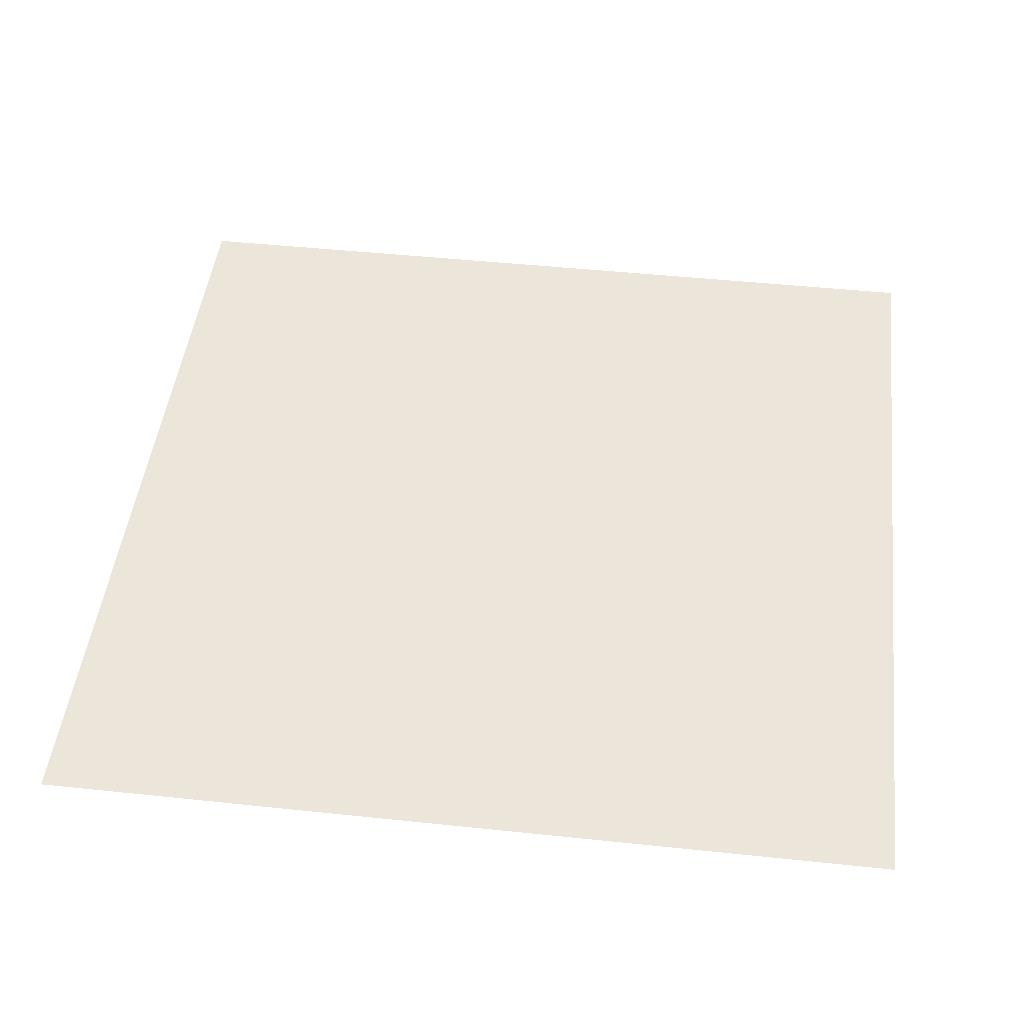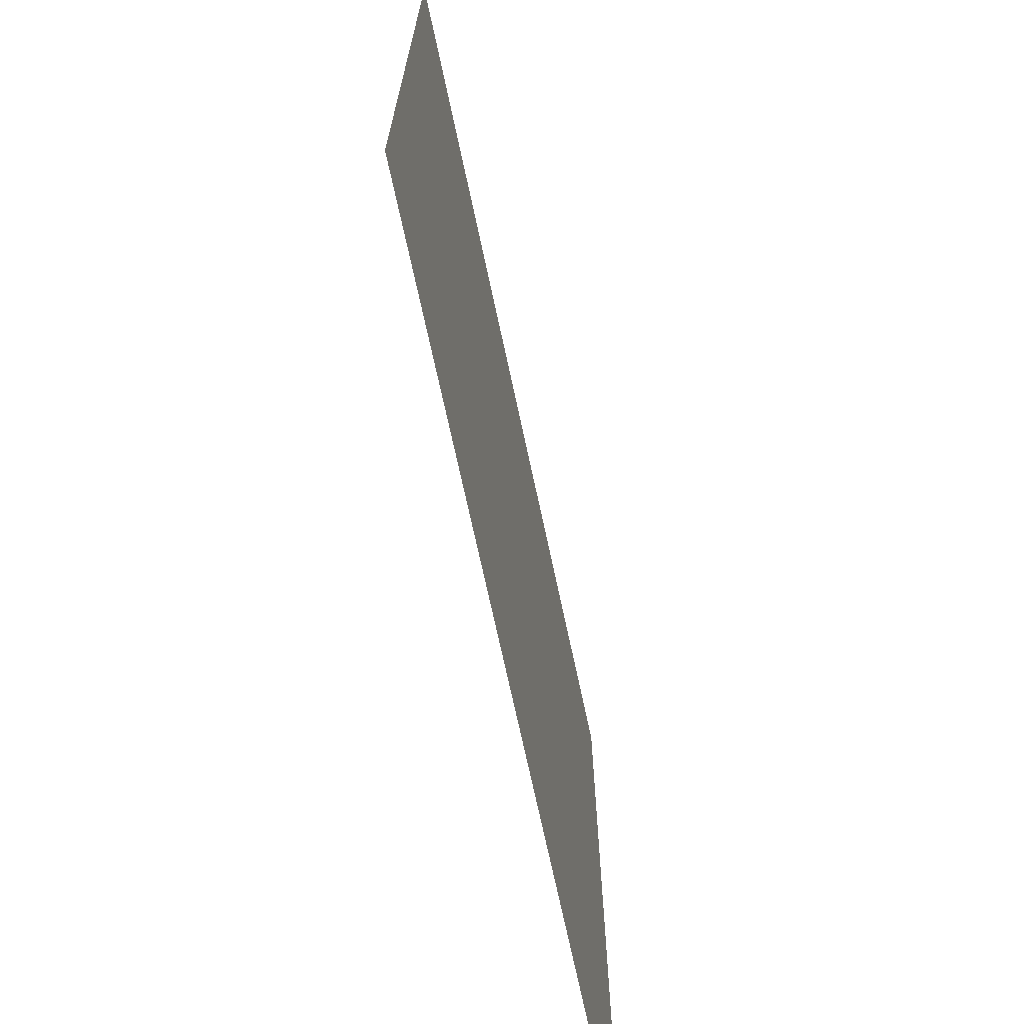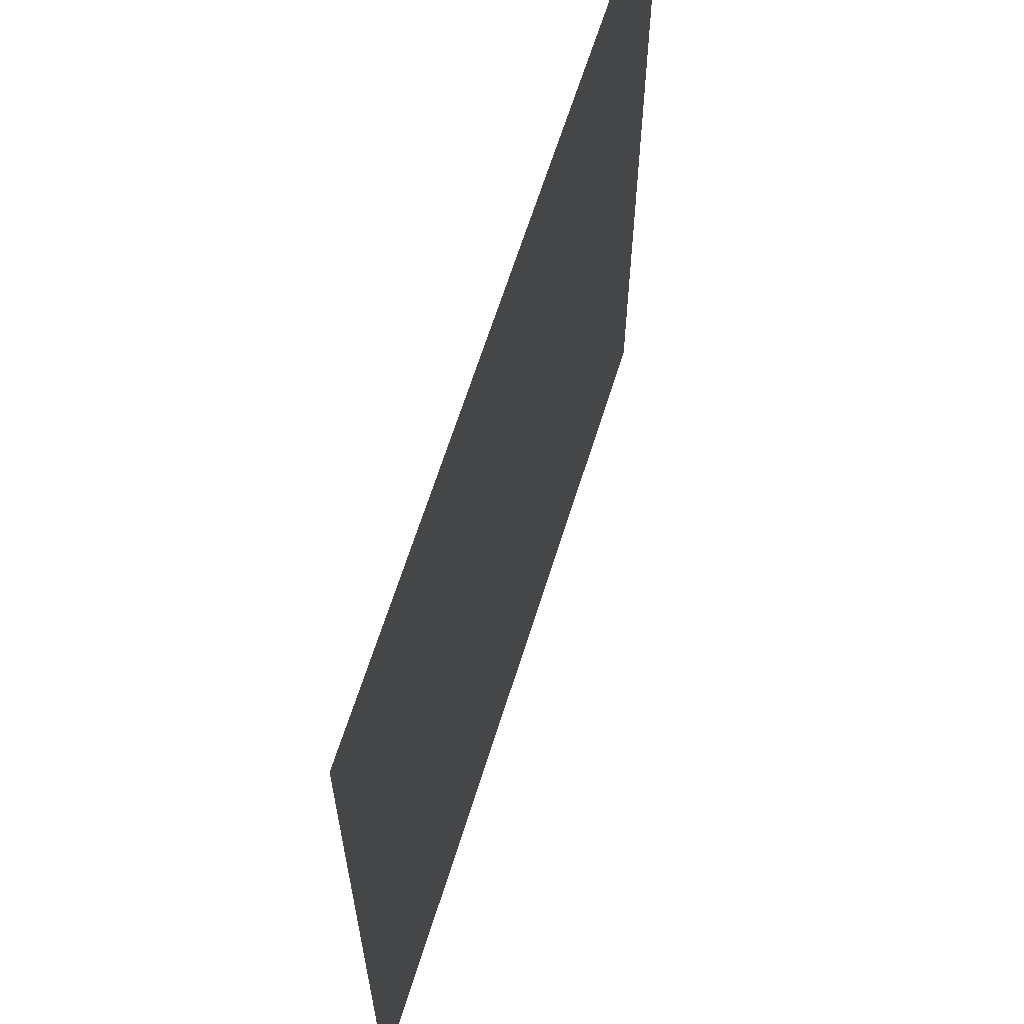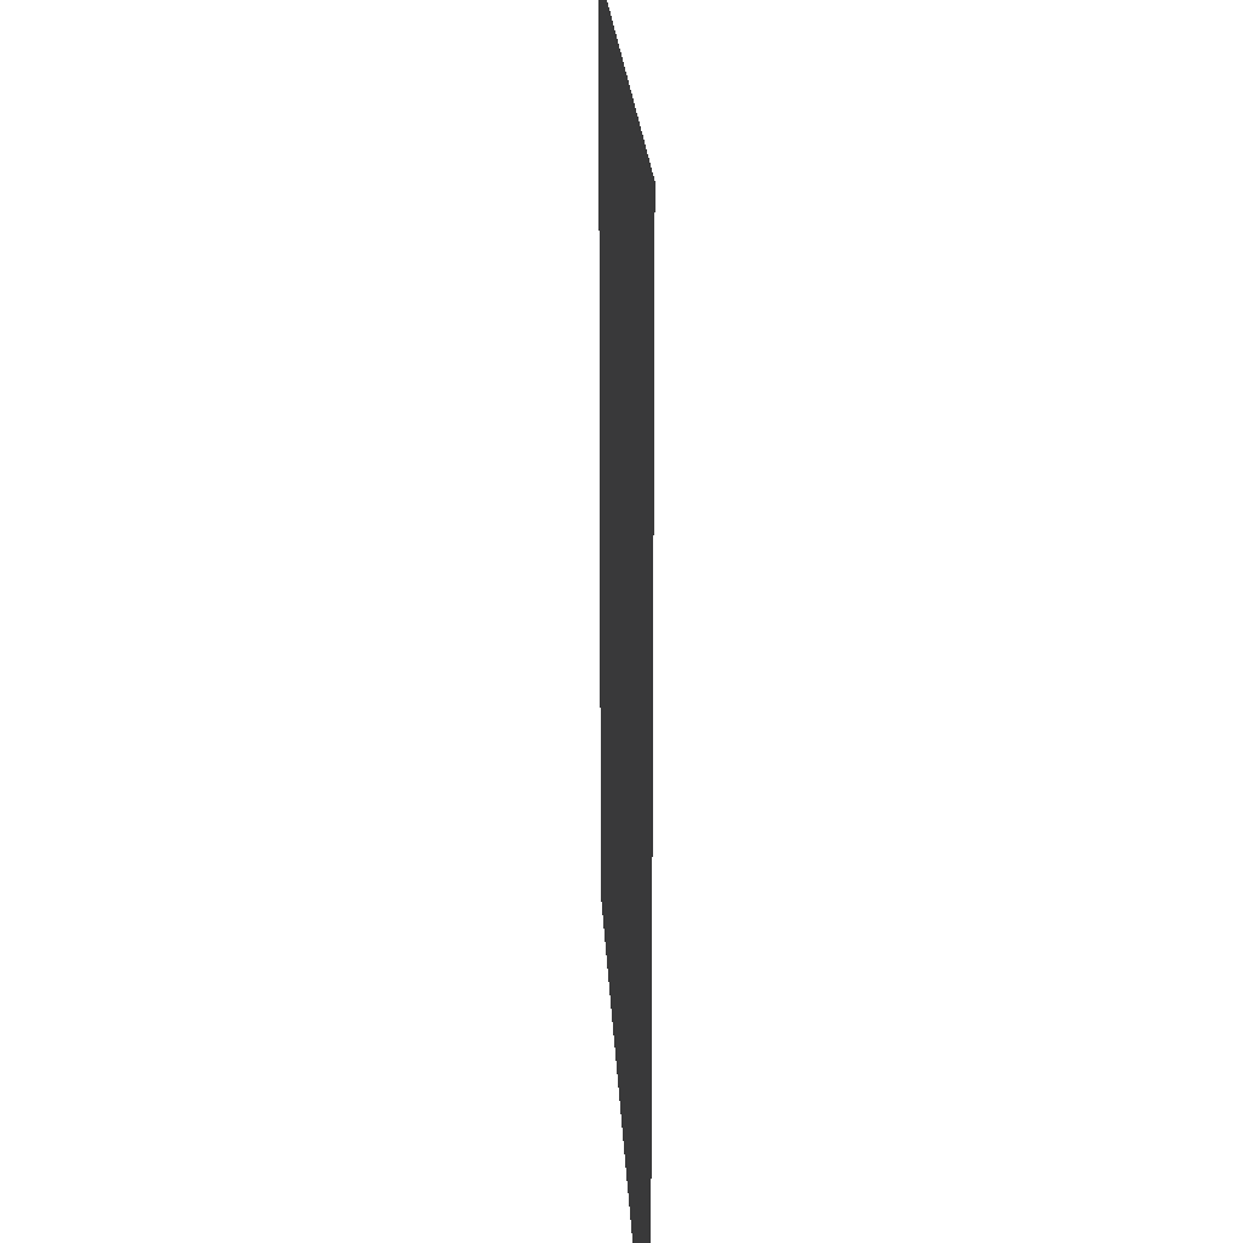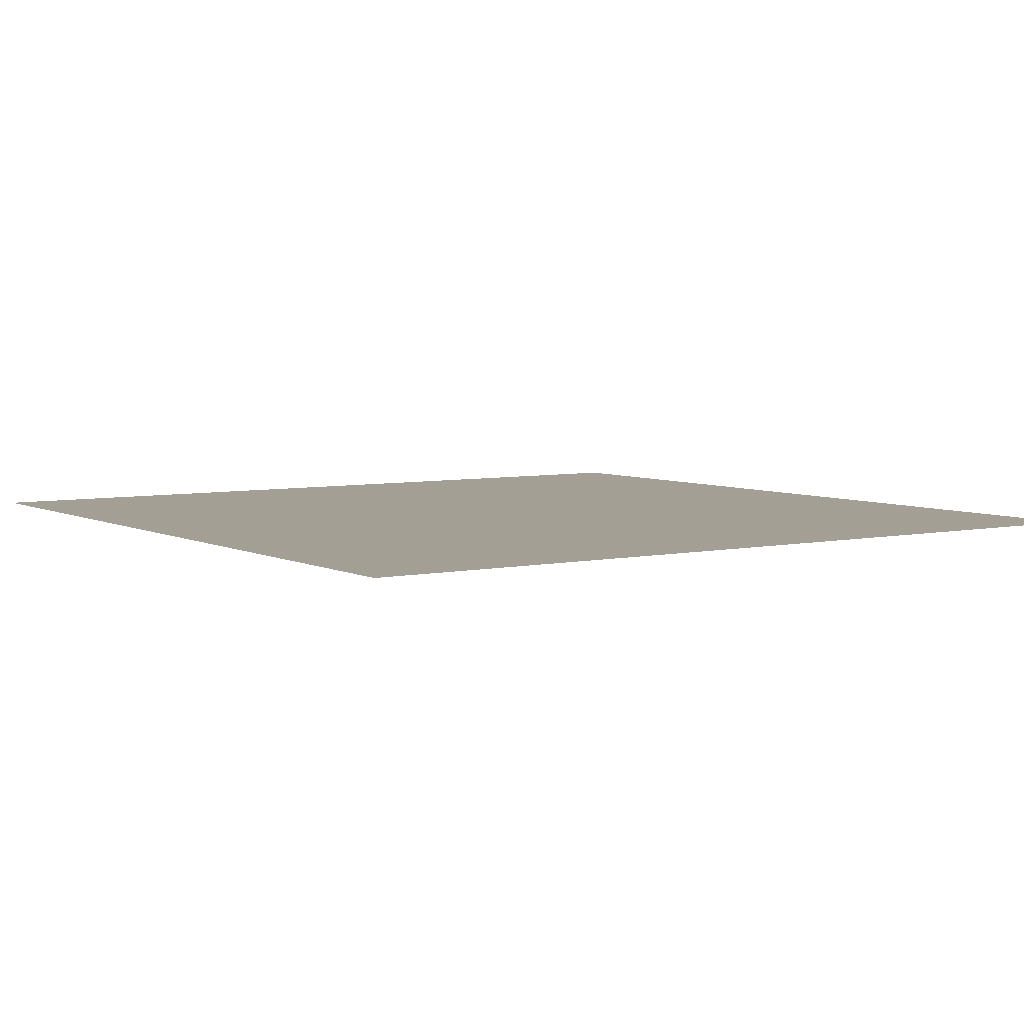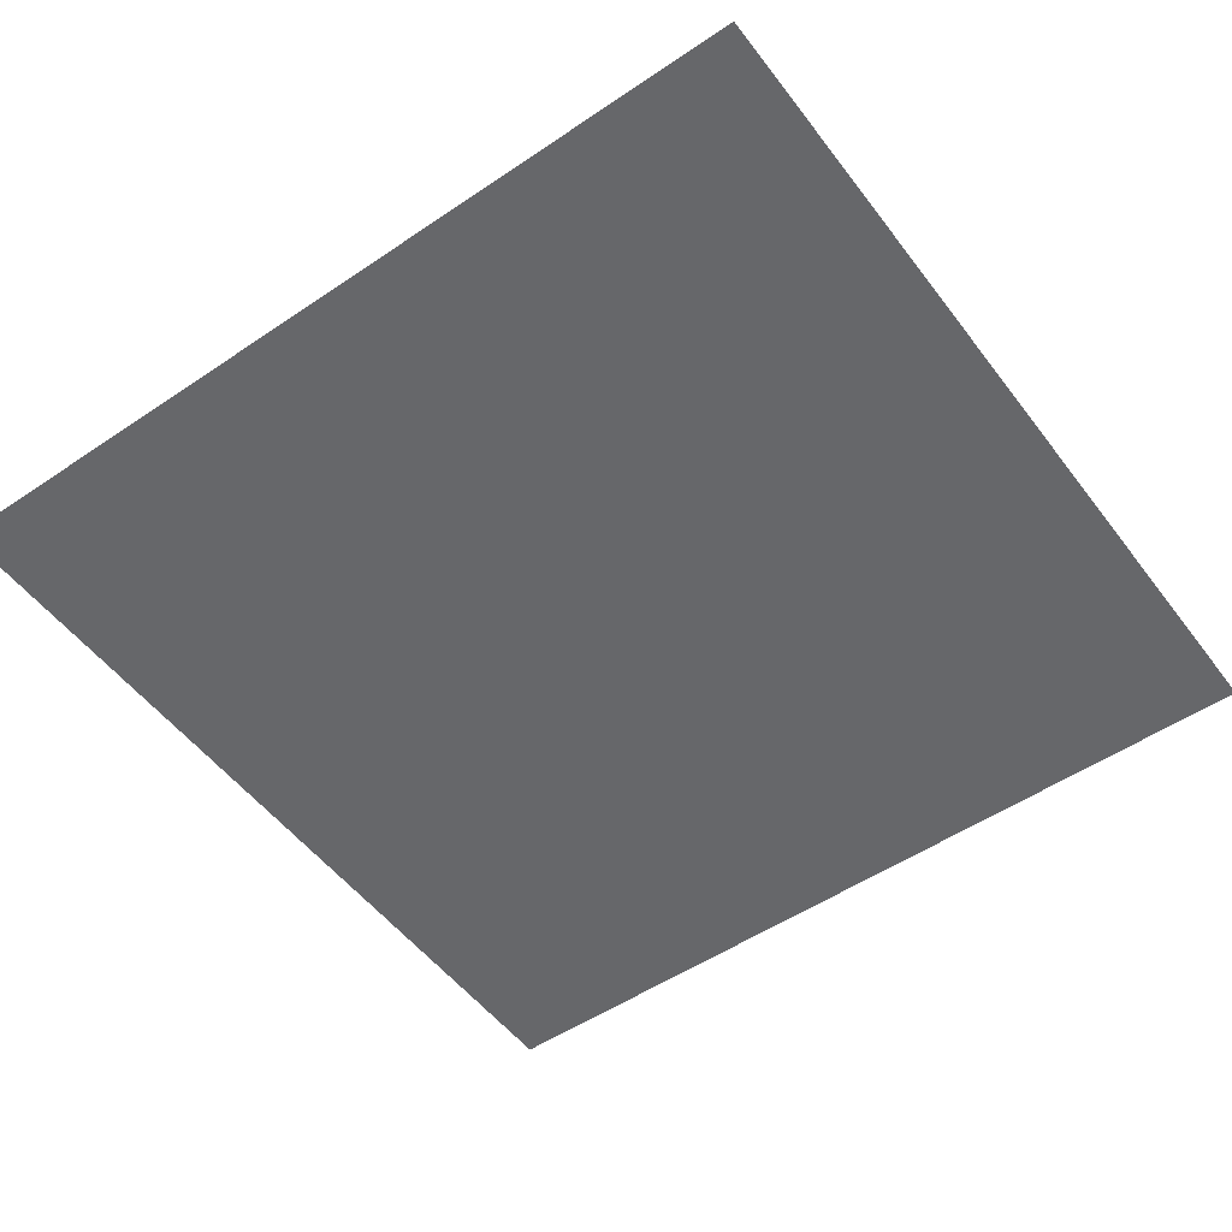
<metadata>
{"format":"obj","ext":"obj","renderer":"f3d","projection":"perspective","resolution":1024,"background":"white","views":[{"elev":47.3,"azim":-173.2,"up":"+Y"},{"elev":-70.9,"azim":102.1,"up":"+Z"},{"elev":64.2,"azim":107.3,"up":"+Z"},{"elev":20.1,"azim":-92.6,"up":"+Z"},{"elev":5.4,"azim":146.1,"up":"+Y"},{"elev":-52.2,"azim":-53.9,"up":"+Y"}]}
</metadata>
<code>
o Cube
v 50 0 50
v 50 0 -50
v -50 0 50
v -50 0 -50
f 1 2 4
f 1 4 3

</code>
